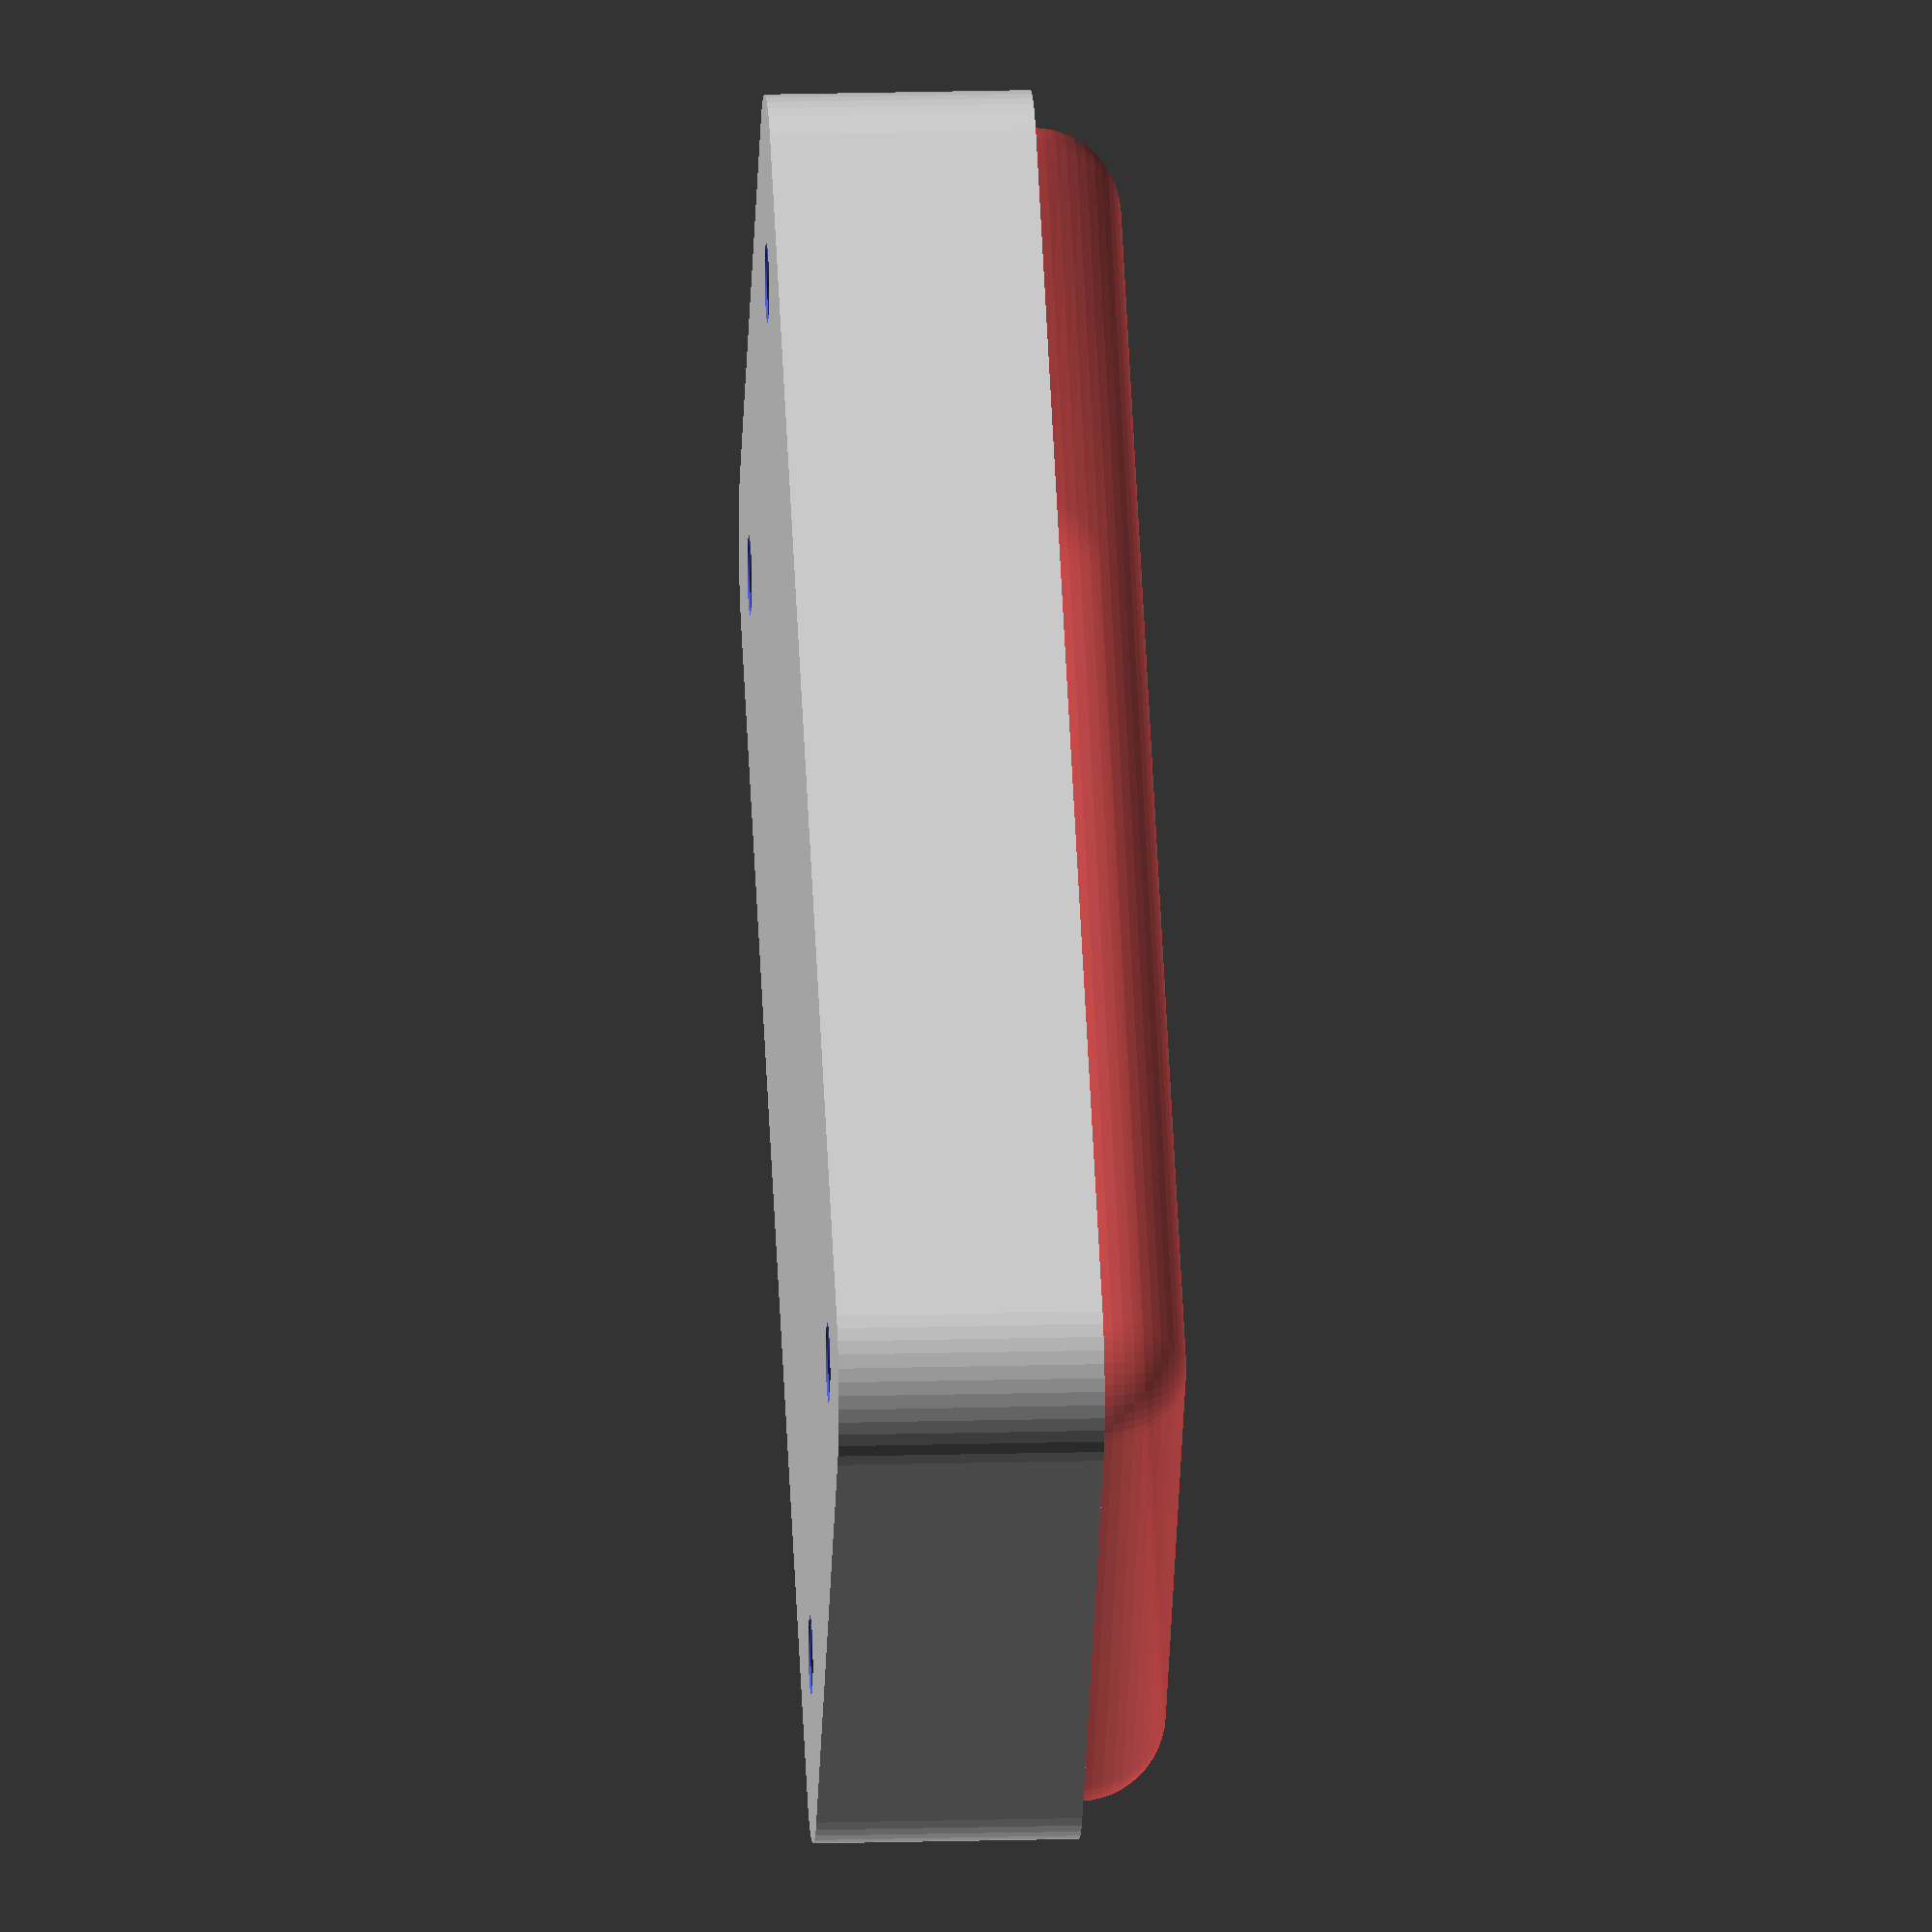
<openscad>
$fn = 50;


difference() {
	union() {
		hull() {
			translate(v = [-32.5000000000, 13.7500000000, 0]) {
				cylinder(h = 12, r = 5);
			}
			translate(v = [32.5000000000, 13.7500000000, 0]) {
				cylinder(h = 12, r = 5);
			}
			translate(v = [-32.5000000000, -13.7500000000, 0]) {
				cylinder(h = 12, r = 5);
			}
			translate(v = [32.5000000000, -13.7500000000, 0]) {
				cylinder(h = 12, r = 5);
			}
		}
	}
	union() {
		translate(v = [-30.0000000000, -11.2500000000, 2]) {
			rotate(a = [0, 0, 0]) {
				difference() {
					union() {
						translate(v = [0, 0, -6.0000000000]) {
							cylinder(h = 6, r = 1.5000000000);
						}
						translate(v = [0, 0, -1.9000000000]) {
							cylinder(h = 1.9000000000, r1 = 1.8000000000, r2 = 3.6000000000);
						}
						cylinder(h = 250, r = 3.6000000000);
						translate(v = [0, 0, -6.0000000000]) {
							cylinder(h = 6, r = 1.8000000000);
						}
						translate(v = [0, 0, -6.0000000000]) {
							cylinder(h = 6, r = 1.5000000000);
						}
					}
					union();
				}
			}
		}
		translate(v = [30.0000000000, -11.2500000000, 2]) {
			rotate(a = [0, 0, 0]) {
				difference() {
					union() {
						translate(v = [0, 0, -6.0000000000]) {
							cylinder(h = 6, r = 1.5000000000);
						}
						translate(v = [0, 0, -1.9000000000]) {
							cylinder(h = 1.9000000000, r1 = 1.8000000000, r2 = 3.6000000000);
						}
						cylinder(h = 250, r = 3.6000000000);
						translate(v = [0, 0, -6.0000000000]) {
							cylinder(h = 6, r = 1.8000000000);
						}
						translate(v = [0, 0, -6.0000000000]) {
							cylinder(h = 6, r = 1.5000000000);
						}
					}
					union();
				}
			}
		}
		translate(v = [-30.0000000000, 11.2500000000, 2]) {
			rotate(a = [0, 0, 0]) {
				difference() {
					union() {
						translate(v = [0, 0, -6.0000000000]) {
							cylinder(h = 6, r = 1.5000000000);
						}
						translate(v = [0, 0, -1.9000000000]) {
							cylinder(h = 1.9000000000, r1 = 1.8000000000, r2 = 3.6000000000);
						}
						cylinder(h = 250, r = 3.6000000000);
						translate(v = [0, 0, -6.0000000000]) {
							cylinder(h = 6, r = 1.8000000000);
						}
						translate(v = [0, 0, -6.0000000000]) {
							cylinder(h = 6, r = 1.5000000000);
						}
					}
					union();
				}
			}
		}
		translate(v = [30.0000000000, 11.2500000000, 2]) {
			rotate(a = [0, 0, 0]) {
				difference() {
					union() {
						translate(v = [0, 0, -6.0000000000]) {
							cylinder(h = 6, r = 1.5000000000);
						}
						translate(v = [0, 0, -1.9000000000]) {
							cylinder(h = 1.9000000000, r1 = 1.8000000000, r2 = 3.6000000000);
						}
						cylinder(h = 250, r = 3.6000000000);
						translate(v = [0, 0, -6.0000000000]) {
							cylinder(h = 6, r = 1.8000000000);
						}
						translate(v = [0, 0, -6.0000000000]) {
							cylinder(h = 6, r = 1.5000000000);
						}
					}
					union();
				}
			}
		}
		translate(v = [0, 0, 3]) {
			#hull() {
				union() {
					translate(v = [-32.0000000000, 13.2500000000, 4]) {
						cylinder(h = 5, r = 4);
					}
					translate(v = [-32.0000000000, 13.2500000000, 4]) {
						sphere(r = 4);
					}
					translate(v = [-32.0000000000, 13.2500000000, 9]) {
						sphere(r = 4);
					}
				}
				union() {
					translate(v = [32.0000000000, 13.2500000000, 4]) {
						cylinder(h = 5, r = 4);
					}
					translate(v = [32.0000000000, 13.2500000000, 4]) {
						sphere(r = 4);
					}
					translate(v = [32.0000000000, 13.2500000000, 9]) {
						sphere(r = 4);
					}
				}
				union() {
					translate(v = [-32.0000000000, -13.2500000000, 4]) {
						cylinder(h = 5, r = 4);
					}
					translate(v = [-32.0000000000, -13.2500000000, 4]) {
						sphere(r = 4);
					}
					translate(v = [-32.0000000000, -13.2500000000, 9]) {
						sphere(r = 4);
					}
				}
				union() {
					translate(v = [32.0000000000, -13.2500000000, 4]) {
						cylinder(h = 5, r = 4);
					}
					translate(v = [32.0000000000, -13.2500000000, 4]) {
						sphere(r = 4);
					}
					translate(v = [32.0000000000, -13.2500000000, 9]) {
						sphere(r = 4);
					}
				}
			}
		}
	}
}
</openscad>
<views>
elev=163.0 azim=322.8 roll=273.3 proj=o view=wireframe
</views>
